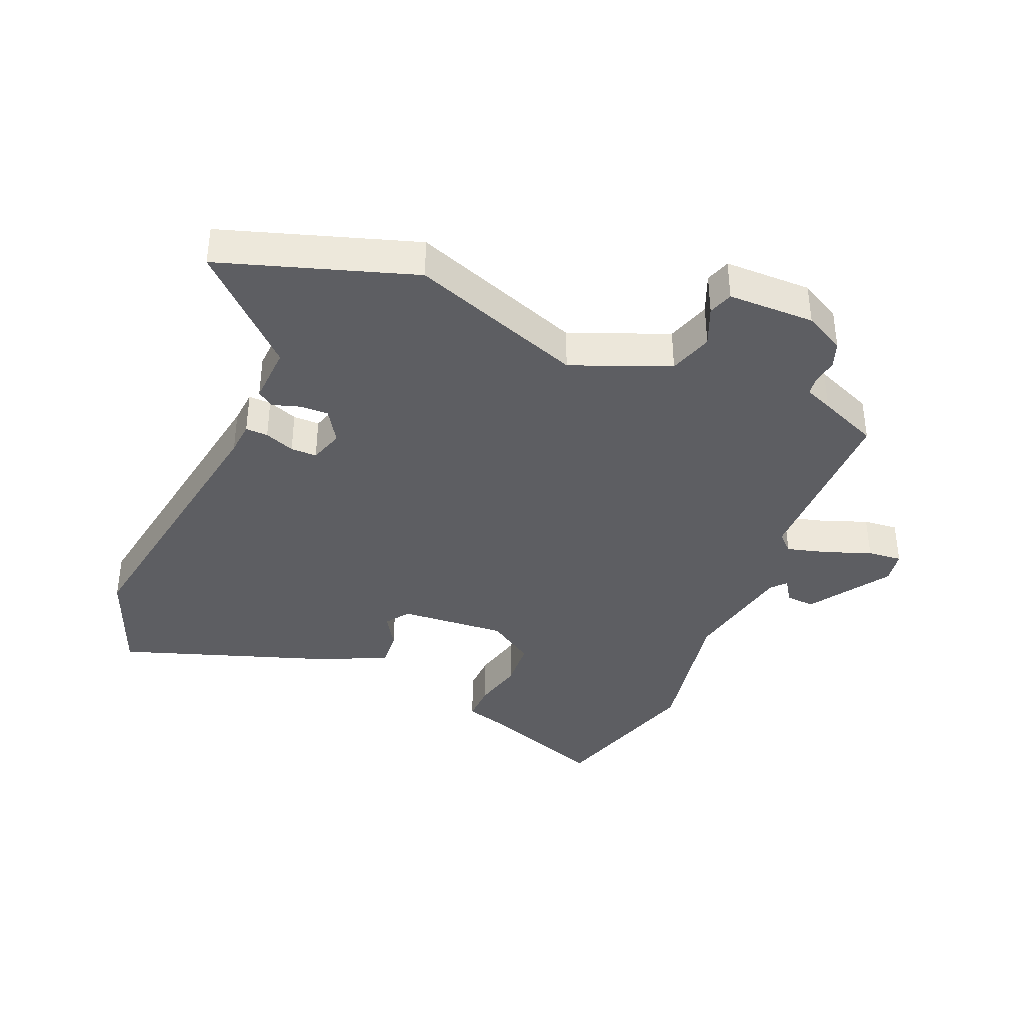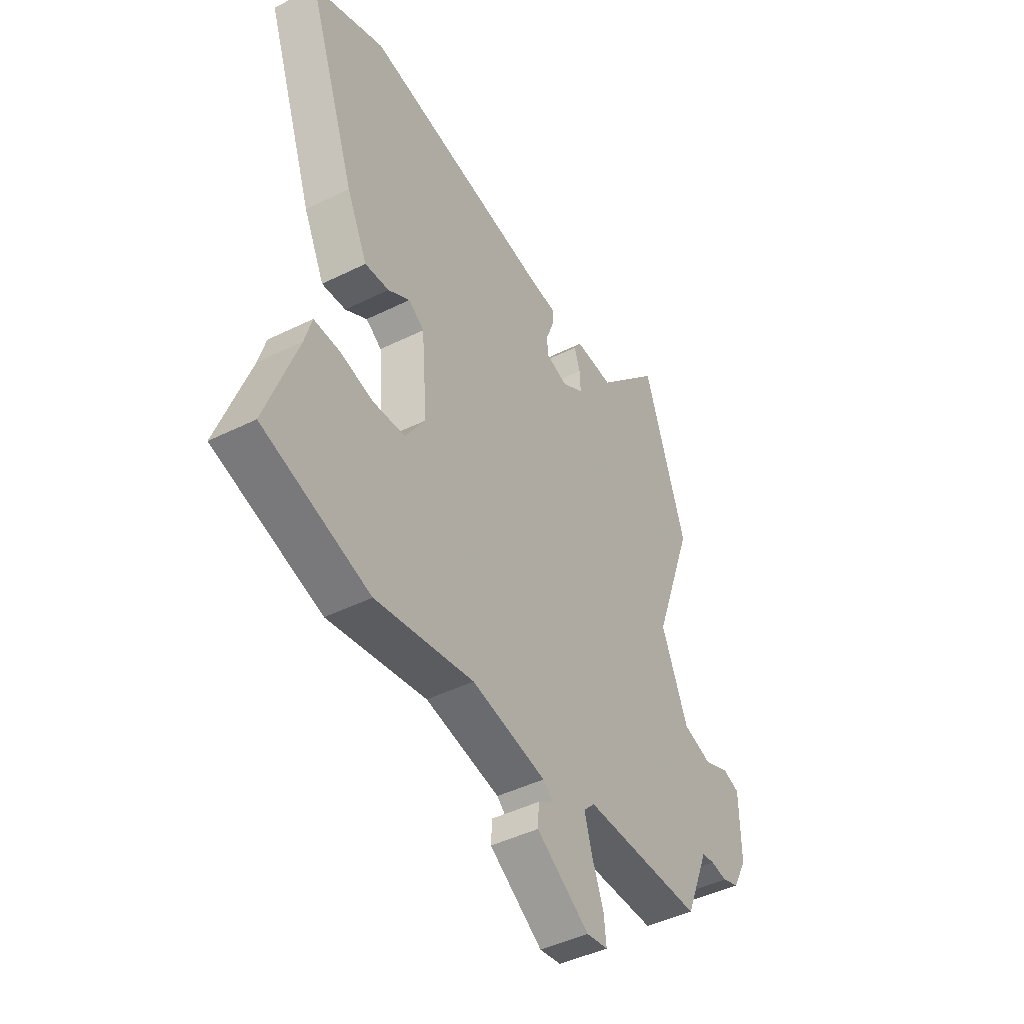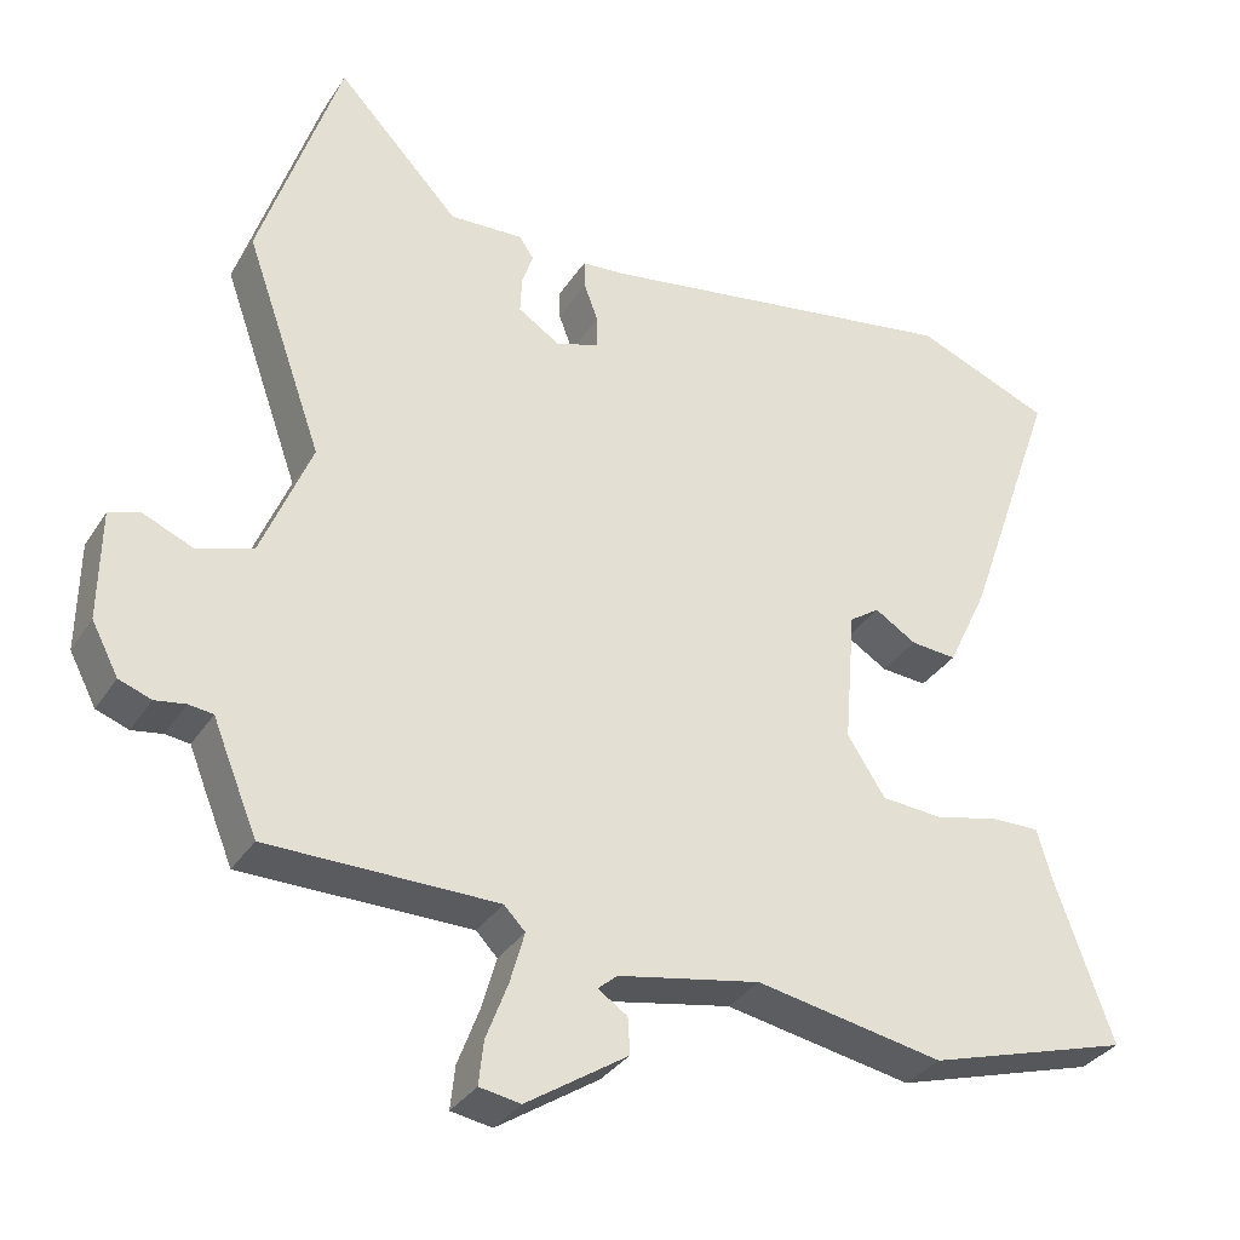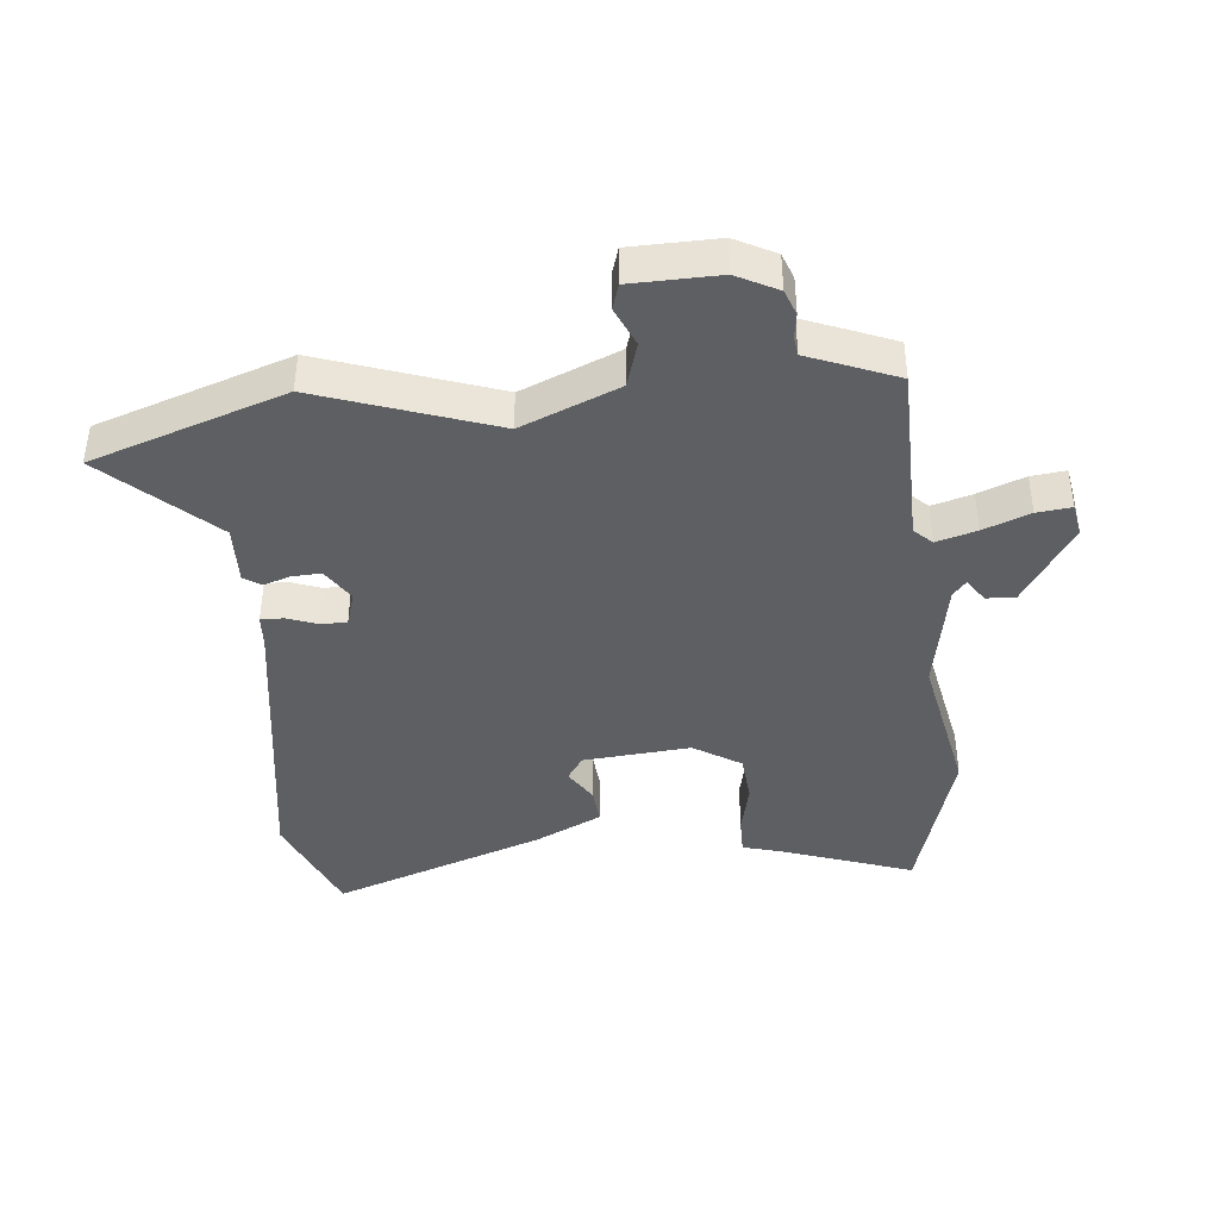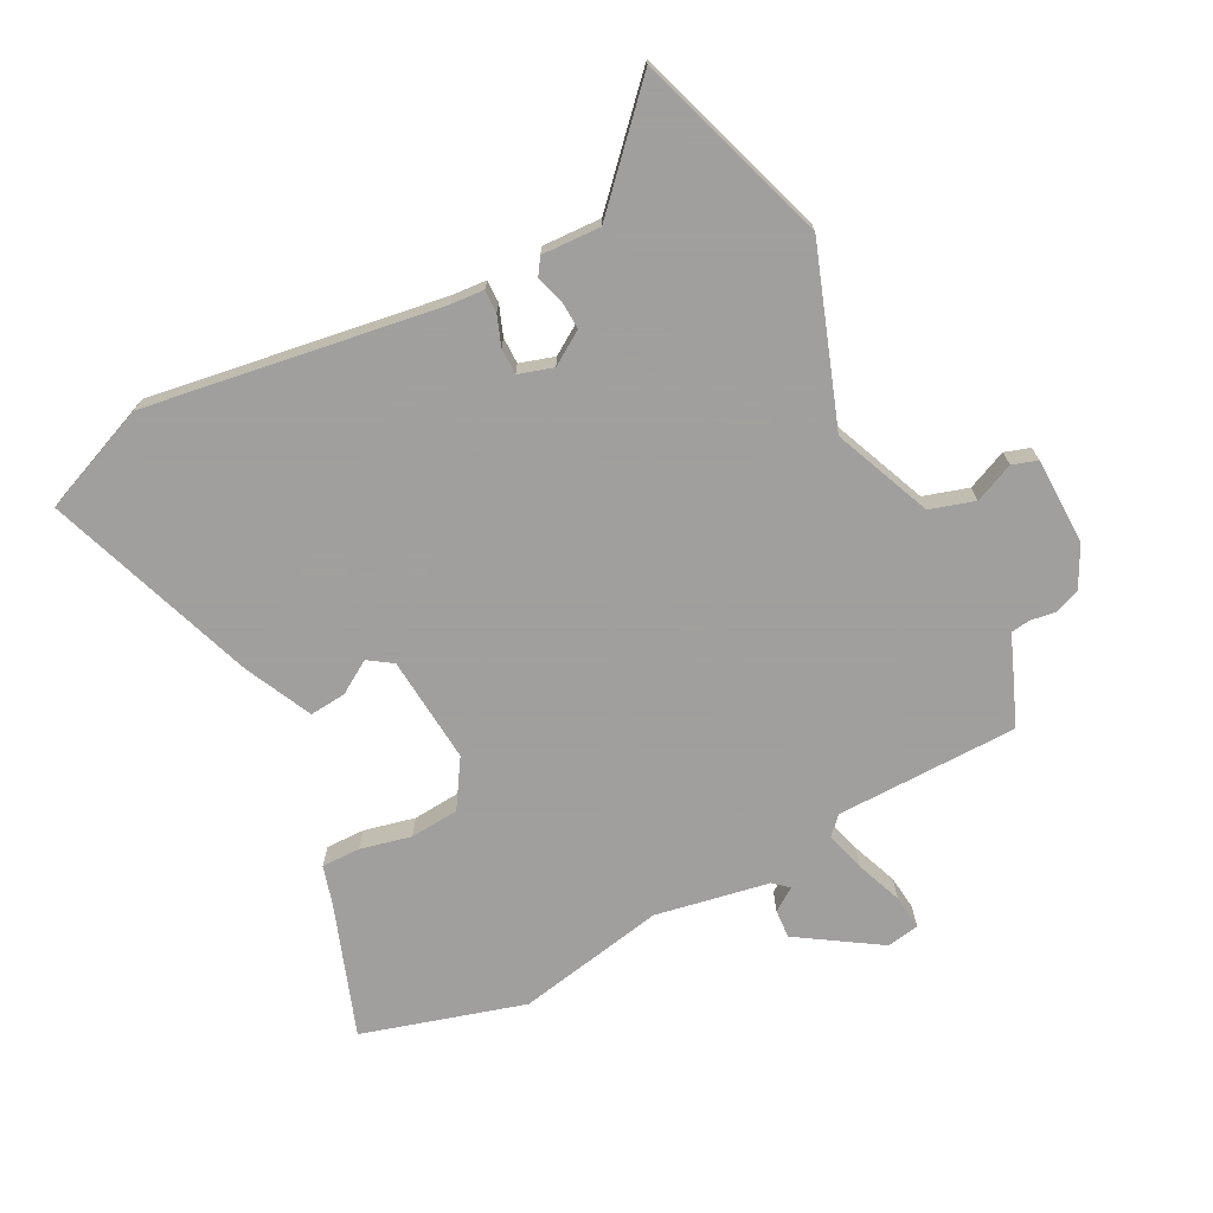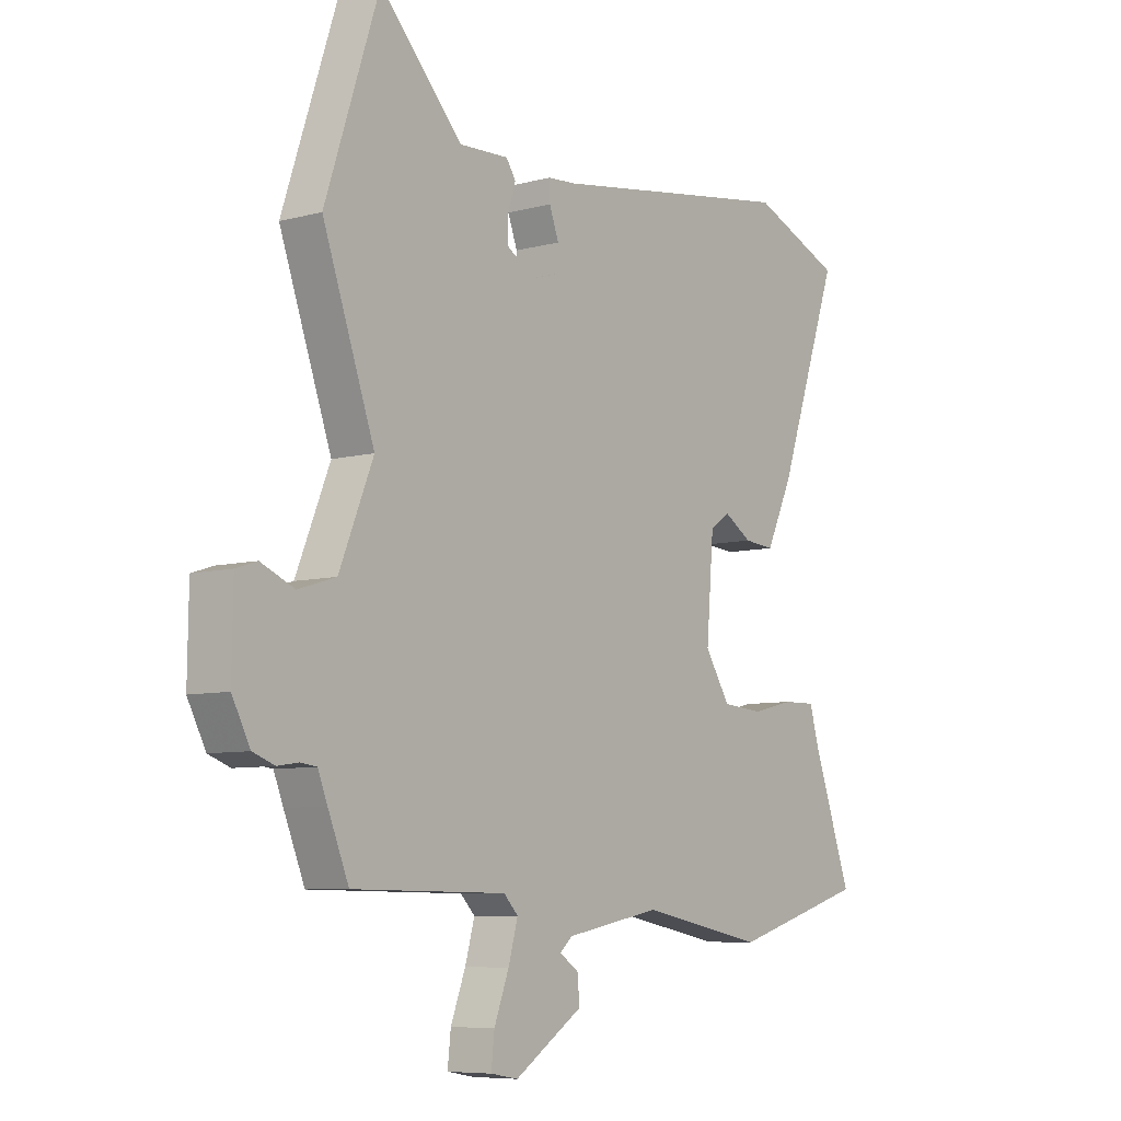
<metadata>
{"format":"obj","ext":"obj","renderer":"f3d","projection":"perspective","resolution":1024,"background":"white","views":[{"elev":-38.4,"azim":66.8,"up":"+Y"},{"elev":-44.8,"azim":-60.0,"up":"+Z"},{"elev":-33.1,"azim":152.1,"up":"+Z"},{"elev":-41.1,"azim":95.9,"up":"+Y"},{"elev":-71.5,"azim":27.5,"up":"+Y"},{"elev":-7.4,"azim":127.3,"up":"+Z"}]}
</metadata>
<code>
v -0.58 0.07 0.468
v -0.407 0.07 0.538
v 0.062 0.07 0.465
v 0.116 0.07 0.461
v 0.115 0.07 0.425
v 0.097 0.07 0.377
v 0.097 0.07 0.335
v 0.152 0.07 0.318
v 0.205 0.07 0.352
v 0.203 0.07 0.398
v 0.189 0.07 0.441
v 0.207 0.07 0.468
v 0.301 0.07 0.464
v 0.457 0.07 0.63
v 0.559 0.07 0.322
v 0.461 0.07 0.045
v 0.525 0.07 -0.111
v 0.596 0.07 -0.133
v 0.659 0.07 -0.106
v 0.699 0.07 -0.119
v 0.701 0.07 -0.258
v 0.667 0.07 -0.323
v 0.626 0.07 -0.338
v 0.587 0.07 -0.332
v 0.556 0.07 -0.336
v 0.538 0.07 -0.381
v 0.499 0.07 -0.476
v 0.208 0.07 -0.479
v 0.181 0.07 -0.507
v 0.199 0.07 -0.571
v 0.227 0.07 -0.645
v 0.233 0.07 -0.7
v 0.181 0.07 -0.709
v 0.052 0.07 -0.625
v 0.055 0.07 -0.579
v 0.092 0.07 -0.554
v 0.068 0.07 -0.533
v -0.113 0.07 -0.499
v -0.351 0.07 -0.544
v -0.609 0.07 -0.468
v -0.534 0.07 -0.257
v -0.517 0.07 -0.197
v -0.455 0.07 -0.198
v -0.374 0.07 -0.217
v -0.296 0.07 -0.211
v -0.248 0.07 -0.136
v -0.262 0.07 0.035
v -0.3 0.07 0.061
v -0.353 0.07 0.028
v -0.411 0.07 0.023
v -0.462 0.07 0.13
v -0.58 0 0.468
v -0.407 0 0.538
v 0.062 0 0.465
v 0.116 0 0.461
v 0.115 0 0.425
v 0.097 0 0.377
v 0.097 0 0.335
v 0.152 0 0.318
v 0.205 0 0.352
v 0.203 0 0.398
v 0.189 0 0.441
v 0.207 0 0.468
v 0.301 0 0.464
v 0.457 0 0.63
v 0.559 0 0.322
v 0.461 0 0.045
v 0.525 0 -0.111
v 0.596 0 -0.133
v 0.659 0 -0.106
v 0.699 0 -0.119
v 0.701 0 -0.258
v 0.667 0 -0.323
v 0.626 0 -0.338
v 0.587 0 -0.332
v 0.556 0 -0.336
v 0.538 0 -0.381
v 0.499 0 -0.476
v 0.208 0 -0.479
v 0.181 0 -0.507
v 0.199 0 -0.571
v 0.227 0 -0.645
v 0.233 0 -0.7
v 0.181 0 -0.709
v 0.052 0 -0.625
v 0.055 0 -0.579
v 0.092 0 -0.554
v 0.068 0 -0.533
v -0.113 0 -0.499
v -0.351 0 -0.544
v -0.609 0 -0.468
v -0.534 0 -0.257
v -0.517 0 -0.197
v -0.455 0 -0.198
v -0.374 0 -0.217
v -0.296 0 -0.211
v -0.248 0 -0.136
v -0.262 0 0.035
v -0.3 0 0.061
v -0.353 0 0.028
v -0.411 0 0.023
v -0.462 0 0.13
f 1 2 3
f 51 1 3
f 50 51 3
f 49 50 3
f 48 49 3
f 4 5 6
f 3 4 6
f 48 3 6
f 47 48 6
f 46 47 6 7
f 45 46 7 8
f 41 42 43 44
f 41 44 45
f 40 41 45
f 39 40 45
f 38 39 45
f 45 8 9
f 38 45 9
f 37 38 9
f 34 35 36
f 33 34 36
f 32 33 36
f 31 32 36
f 30 31 36
f 29 30 36 37
f 28 29 37 9
f 27 28 9
f 26 27 9
f 25 26 9
f 22 23 24
f 21 22 24
f 20 21 24
f 19 20 24
f 18 19 24
f 17 18 24 25
f 25 9 10
f 17 25 10
f 16 17 10
f 13 14 15 16
f 12 13 16
f 11 12 16
f 10 11 16
f 54 53 52
f 54 52 102
f 54 102 101
f 54 101 100
f 54 100 99
f 57 56 55
f 57 55 54
f 57 54 99
f 57 99 98
f 58 57 98 97
f 59 58 97 96
f 95 94 93 92
f 96 95 92
f 96 92 91
f 96 91 90
f 96 90 89
f 60 59 96
f 60 96 89
f 60 89 88
f 87 86 85
f 87 85 84
f 87 84 83
f 87 83 82
f 87 82 81
f 88 87 81 80
f 60 88 80 79
f 60 79 78
f 60 78 77
f 60 77 76
f 75 74 73
f 75 73 72
f 75 72 71
f 75 71 70
f 75 70 69
f 76 75 69 68
f 61 60 76
f 61 76 68
f 61 68 67
f 67 66 65 64
f 67 64 63
f 67 63 62
f 67 62 61
f 1 52 53 2
f 2 53 54 3
f 3 54 55 4
f 4 55 56 5
f 5 56 57 6
f 6 57 58 7
f 7 58 59 8
f 8 59 60 9
f 9 60 61 10
f 10 61 62 11
f 11 62 63 12
f 12 63 64 13
f 13 64 65 14
f 14 65 66 15
f 15 66 67 16
f 16 67 68 17
f 17 68 69 18
f 18 69 70 19
f 19 70 71 20
f 20 71 72 21
f 21 72 73 22
f 22 73 74 23
f 23 74 75 24
f 24 75 76 25
f 25 76 77 26
f 26 77 78 27
f 27 78 79 28
f 28 79 80 29
f 29 80 81 30
f 30 81 82 31
f 31 82 83 32
f 32 83 84 33
f 33 84 85 34
f 34 85 86 35
f 35 86 87 36
f 36 87 88 37
f 37 88 89 38
f 38 89 90 39
f 39 90 91 40
f 40 91 92 41
f 41 92 93 42
f 42 93 94 43
f 43 94 95 44
f 44 95 96 45
f 45 96 97 46
f 46 97 98 47
f 47 98 99 48
f 48 99 100 49
f 49 100 101 50
f 50 101 102 51
f 51 102 52 1

</code>
